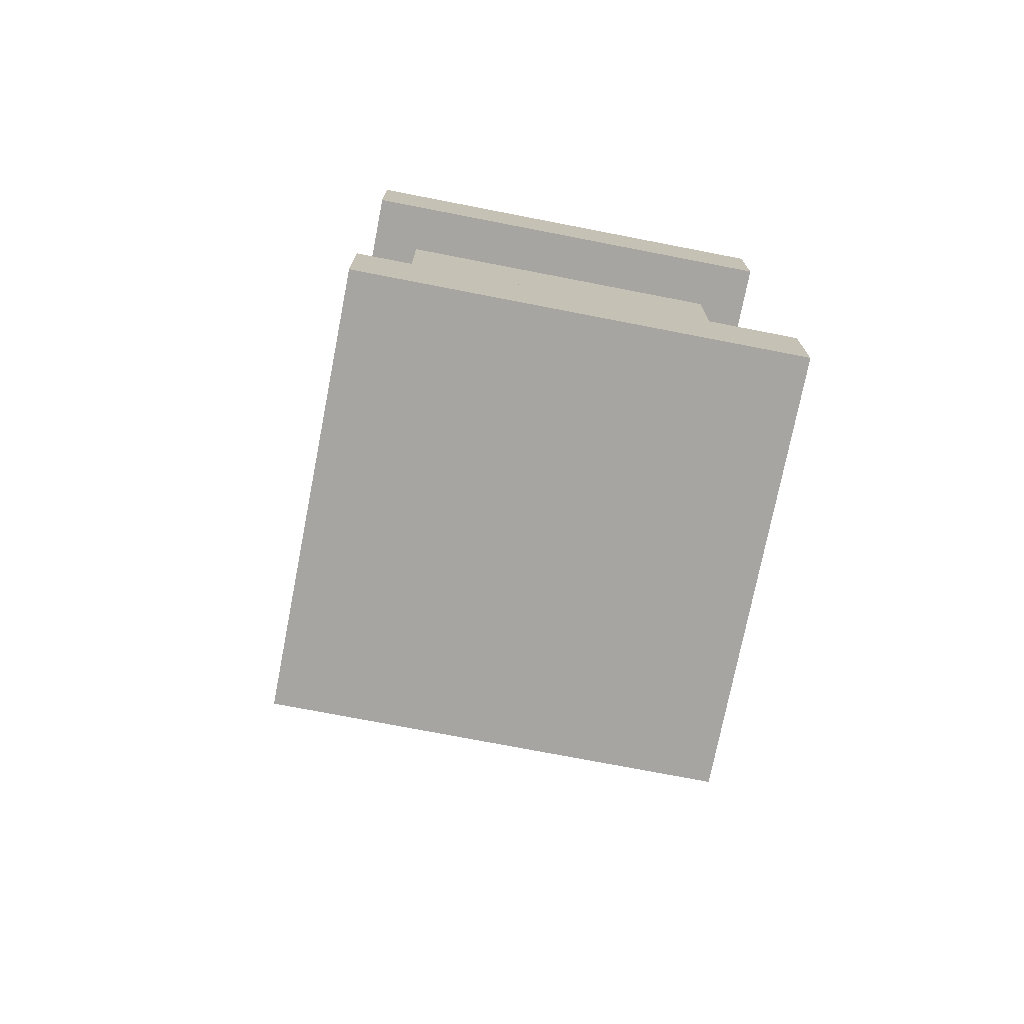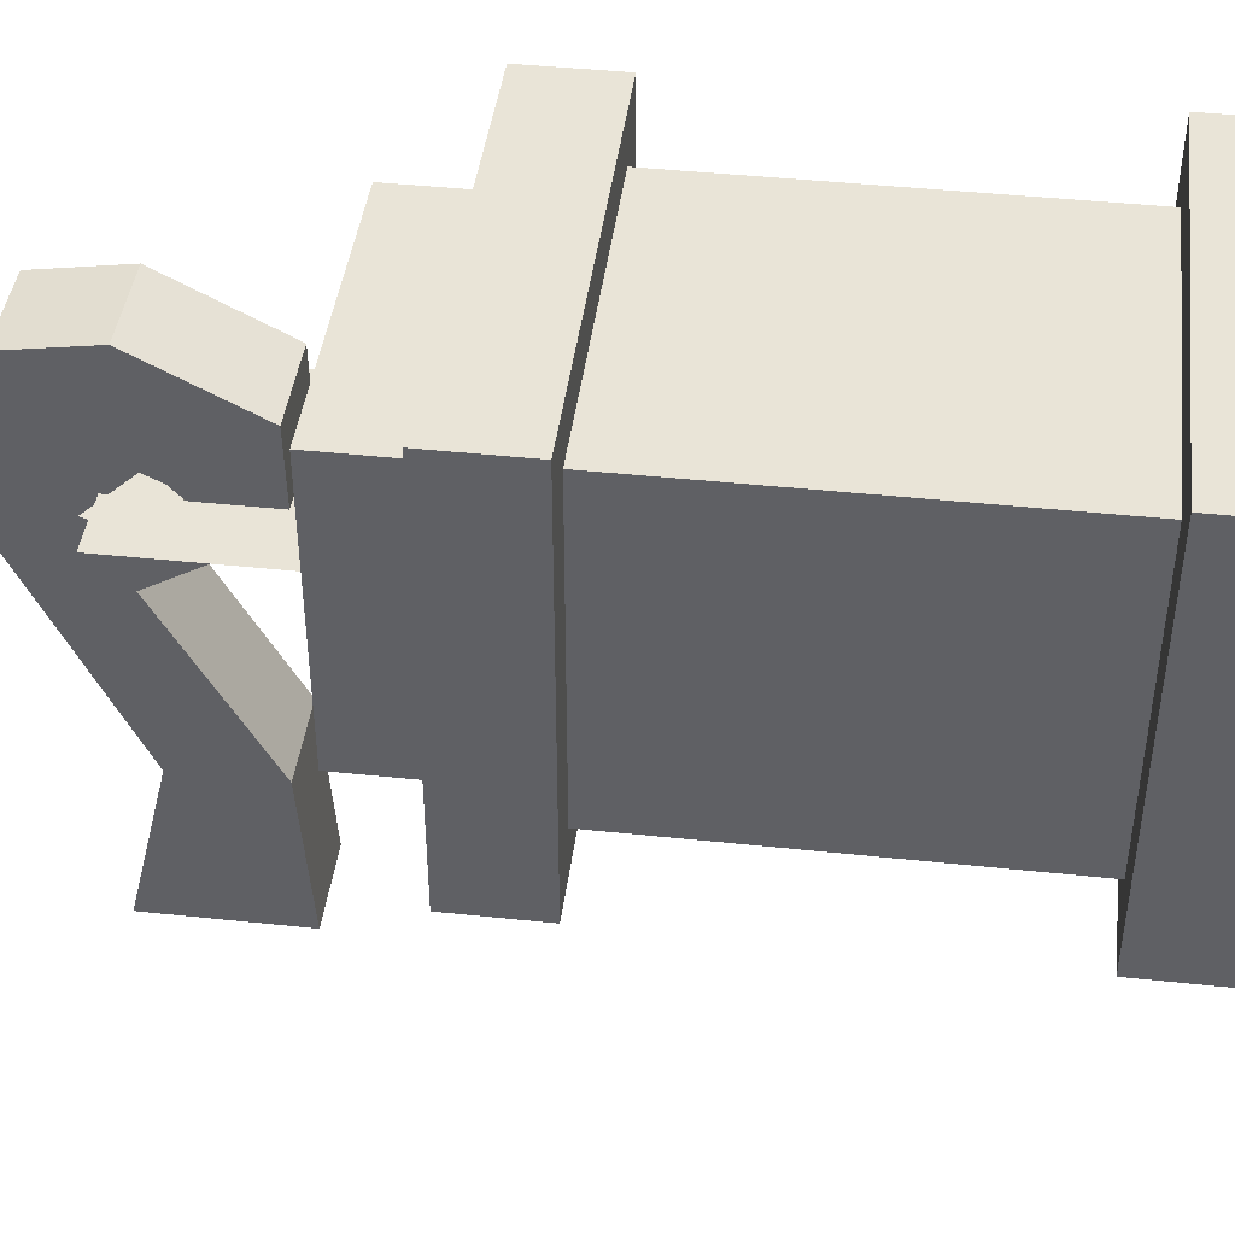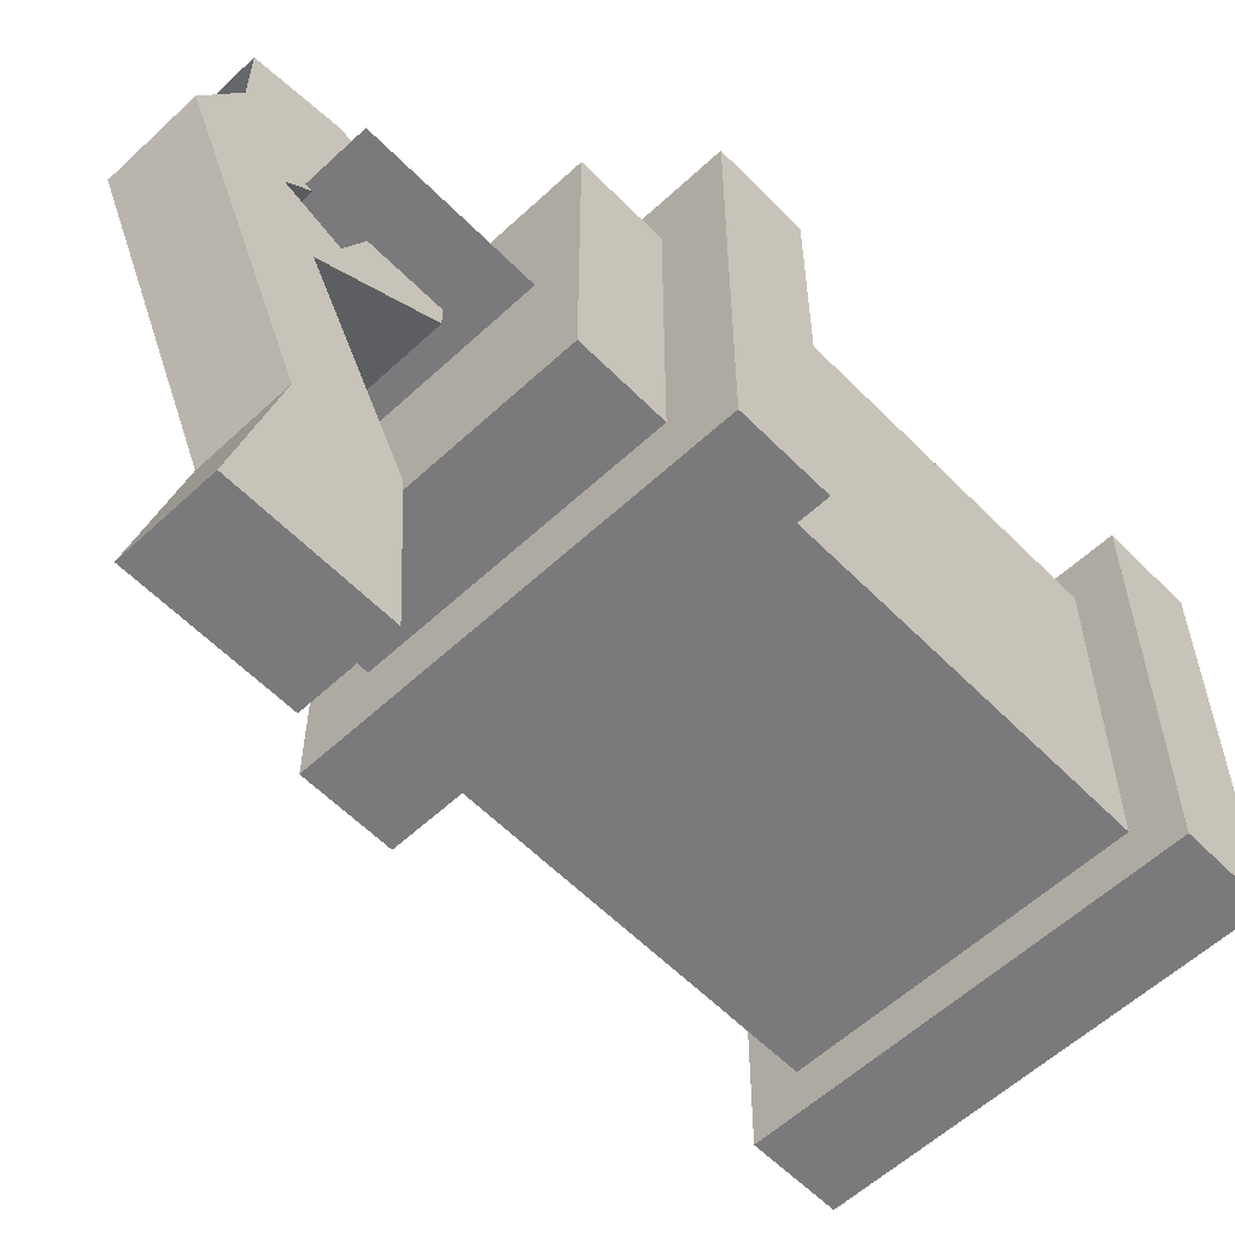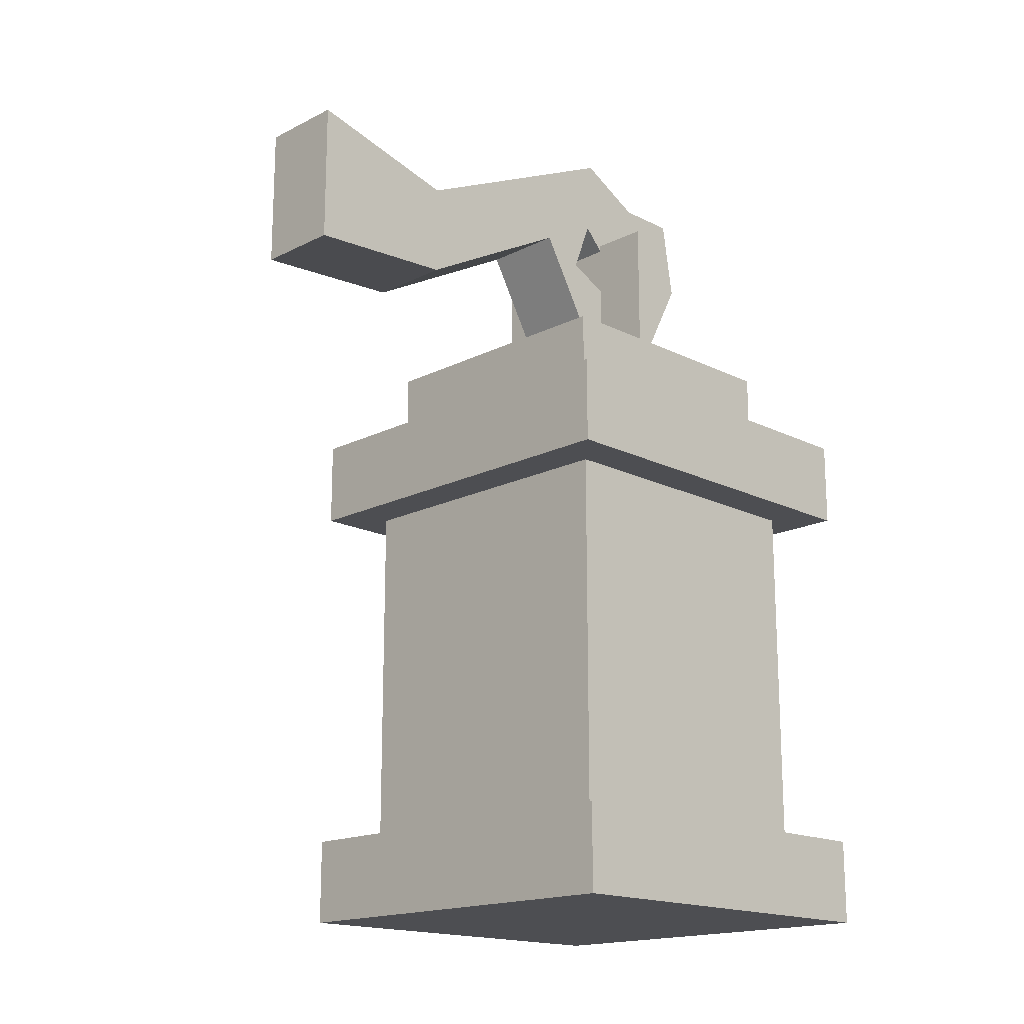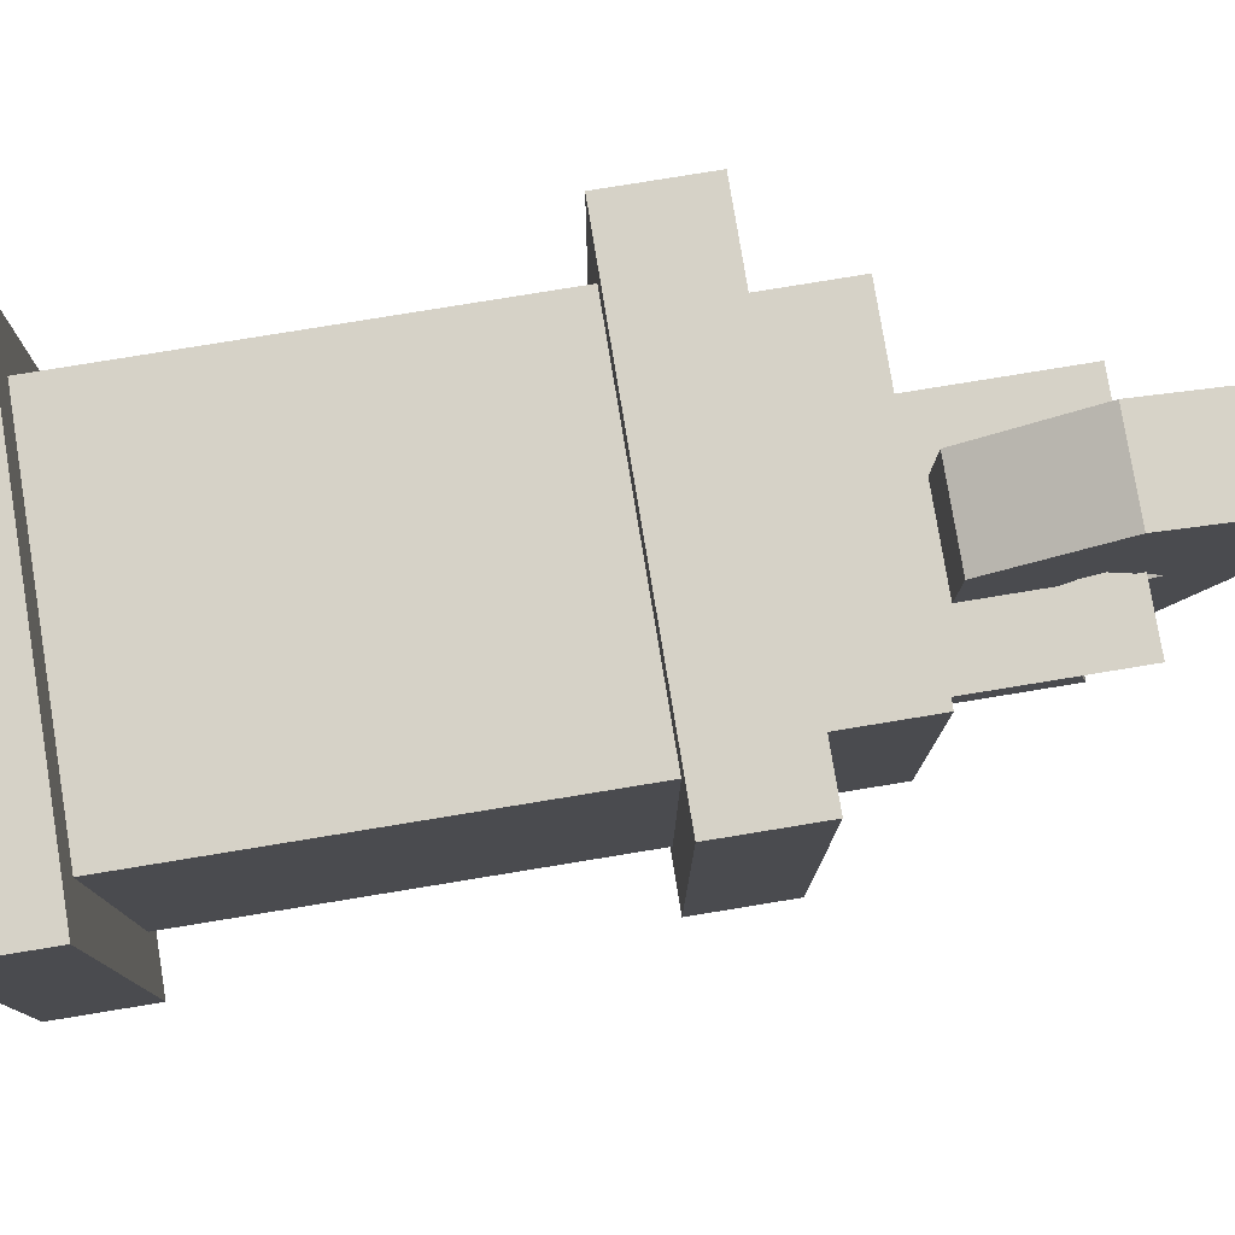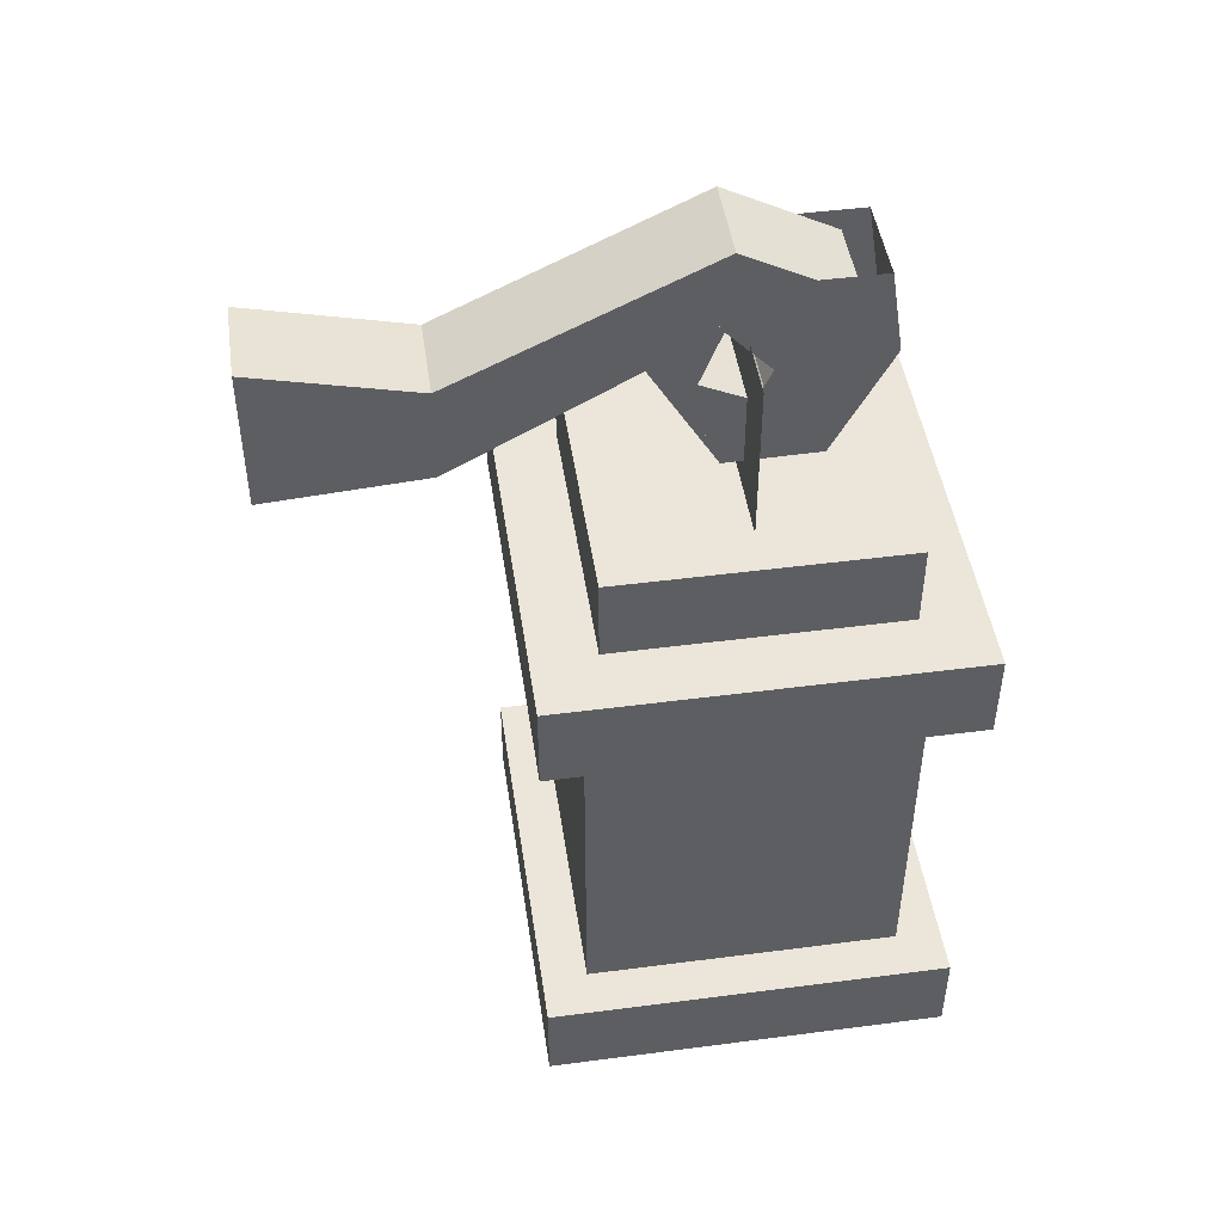
<metadata>
{"format":"obj","ext":"obj","renderer":"f3d","projection":"perspective","resolution":1024,"background":"white","views":[{"elev":-73.8,"azim":-11.0,"up":"+Y"},{"elev":43.1,"azim":-82.8,"up":"+Z"},{"elev":-58.2,"azim":-136.2,"up":"+Z"},{"elev":-17.1,"azim":-134.9,"up":"+Y"},{"elev":78.5,"azim":80.7,"up":"+Z"},{"elev":47.1,"azim":-98.4,"up":"+Y"}]}
</metadata>
<code>
v  0.2586 0 -0.2586
v  0.2586 0 -0.7414
v  0.7414 0 -0.7414
v  0.7414 0 -0.2586
v  0.3318 0.7484 -0.3318
v  0.6682 0.7484 -0.3318
v  0.6682 0.7484 -0.6682
v  0.3318 0.7484 -0.6682
v  0.7414 0.6484 -0.2586
v  0.2586 0.6484 -0.2586
v  0.2586 0.544 -0.2586
v  0.7414 0.544 -0.2586
v  0.7414 0.1044 -0.2586
v  0.2586 0.1044 -0.2586
v  0.7414 0.6484 -0.7414
v  0.7414 0.544 -0.7414
v  0.7414 0.1044 -0.7414
v  0.2586 0.6484 -0.7414
v  0.2586 0.544 -0.7414
v  0.2586 0.1044 -0.7414
v  0.6682 0.6484 -0.3318
v  0.3318 0.6484 -0.3318
v  0.6682 0.6484 -0.6682
v  0.3318 0.6484 -0.6682
g lanternBody
f 1 2 3
f 3 4 1
f 5 6 7
f 7 8 5
f 9 10 11
f 11 12 9
f 1 4 13
f 13 14 1
f 15 9 12
f 12 16 15
f 4 3 17
f 17 13 4
f 18 15 16
f 16 19 18
f 3 2 20
f 20 17 3
f 10 18 19
f 19 11 10
f 2 1 14
f 14 20 2
f 19 16 12
f 12 11 19
f 17 20 14
f 14 13 17
f 10 9 21
f 21 22 10
f 9 15 23
f 23 21 9
f 15 18 24
f 24 23 15
f 18 10 22
f 22 24 18
f 22 21 6
f 6 5 22
f 21 23 7
f 7 6 21
f 23 24 8
f 8 7 23
f 24 22 5
f 5 8 24
v  0.3124 0.104 -0.3124
v  0.6876 0.104 -0.3124
v  0.6876 0.544 -0.3124
v  0.3124 0.544 -0.3124
v  0.6876 0.104 -0.6876
v  0.6876 0.544 -0.6876
v  0.3124 0.104 -0.6876
v  0.3124 0.544 -0.6876
g lanternFrame
f 25 26 27
f 27 28 25
f 26 29 30
f 30 27 26
f 29 31 32
f 32 30 29
f 31 25 28
f 28 32 31
v  0.3827 0.9405 -0.5
v  0.3827 0.6926 -0.5
v  0.6306 0.9405 -0.5
v  0.6306 0.6926 -0.5
g lanternLoop
f 33 34 35
f 36 35 34
v  0.4534 0.852 -0.499
v  0.5574 0.852 -0.499
v  0.5574 0.8831 -0.5792
v  0.4534 0.8831 -0.5792
v  0.4534 0.9047 -0.4741
v  0.4534 0.9614 -0.5274
v  0.5574 0.9614 -0.5274
v  0.5574 0.9047 -0.4741
v  0.4534 0.8055 -0.8146
v  0.5574 0.8055 -0.8146
v  0.4534 0.7931 -1.002
v  0.5574 0.7931 -1.002
v  0.4534 0.8783 -0.3884
v  0.5574 0.8783 -0.3884
v  0.5574 0.9892 -0.39
v  0.4534 0.9892 -0.39
v  0.5574 1.057 -0.5184
v  0.4534 1.057 -0.5184
v  0.5574 0.9183 -0.8146
v  0.4534 0.9183 -0.8146
v  0.5574 0.9645 -1.002
v  0.4534 0.9645 -1.002
v  0.4534 0.7993 -0.5238
v  0.5574 0.7993 -0.5238
g laternHookSide
f 37 38 39
f 39 40 37
f 41 42 43
f 43 44 41
f 42 45 46
f 46 43 42
f 45 47 48
f 48 46 45
f 49 50 51
f 51 52 49
f 52 51 53
f 53 54 52
f 54 53 55
f 55 56 54
f 56 55 57
f 57 58 56
f 59 60 50
f 50 49 59
f 44 51 50
f 38 44 50
f 60 38 50
f 51 44 43
f 43 53 51
f 43 46 55
f 55 53 43
f 46 48 57
f 57 55 46
f 48 47 58
f 58 57 48
f 47 45 56
f 56 58 47
f 45 42 54
f 54 56 45
f 42 41 52
f 52 54 42
f 59 49 52
f 37 59 52
f 41 37 52
f 41 44 38
f 38 37 41
f 59 37 40
f 38 60 39
f 60 59 40
f 40 39 60
v  0.4534 0.8952 -0.5512
v  0.5574 0.8952 -0.5512
v  0.5574 0.9754 -0.5202
v  0.4534 0.9754 -0.5202
v  0.4534 0.8703 -0.4985
v  0.4534 0.9236 -0.4419
v  0.5574 0.9236 -0.4419
v  0.5574 0.8703 -0.4985
v  0.4534 1.014 -0.4753
v  0.5574 1.014 -0.4753
v  0.4534 0.7846 -0.5249
v  0.5574 0.7846 -0.5249
v  0.5574 0.7863 -0.414
v  0.4534 0.7863 -0.414
v  0.5574 0.9147 -0.3466
v  0.4534 0.9147 -0.3466
v  0.5574 1.014 -0.3625
v  0.4534 1.014 -0.3625
v  0.4534 0.92 -0.6039
v  0.5574 0.92 -0.6039
g laternHookRoof
f 61 62 63
f 63 64 61
f 65 66 67
f 67 68 65
f 66 69 70
f 70 67 66
f 71 72 73
f 73 74 71
f 74 73 75
f 75 76 74
f 76 75 77
f 77 78 76
f 79 80 72
f 72 71 79
f 68 73 72
f 62 68 72
f 80 62 72
f 73 68 67
f 67 75 73
f 67 70 77
f 77 75 67
f 69 66 76
f 76 78 69
f 66 65 74
f 74 76 66
f 79 71 74
f 61 79 74
f 65 61 74
f 65 68 62
f 62 61 65
f 79 61 64
f 62 80 63
f 80 79 64
f 64 63 80
v  0.4335 0.2386 -0.4335
v  0.5665 0.2386 -0.4335
v  0.5665 0.2386 -0.5665
v  0.4335 0.2386 -0.5665
v  0.4335 0.0827 -0.4335
v  0.5665 0.0827 -0.4335
v  0.5665 0.0827 -0.5665
v  0.4335 0.0827 -0.5665
g lanternCandle
f 81 82 83
f 83 84 81
f 85 86 82
f 82 81 85
f 86 87 83
f 83 82 86
f 87 88 84
f 84 83 87
f 88 85 81
f 81 84 88

</code>
